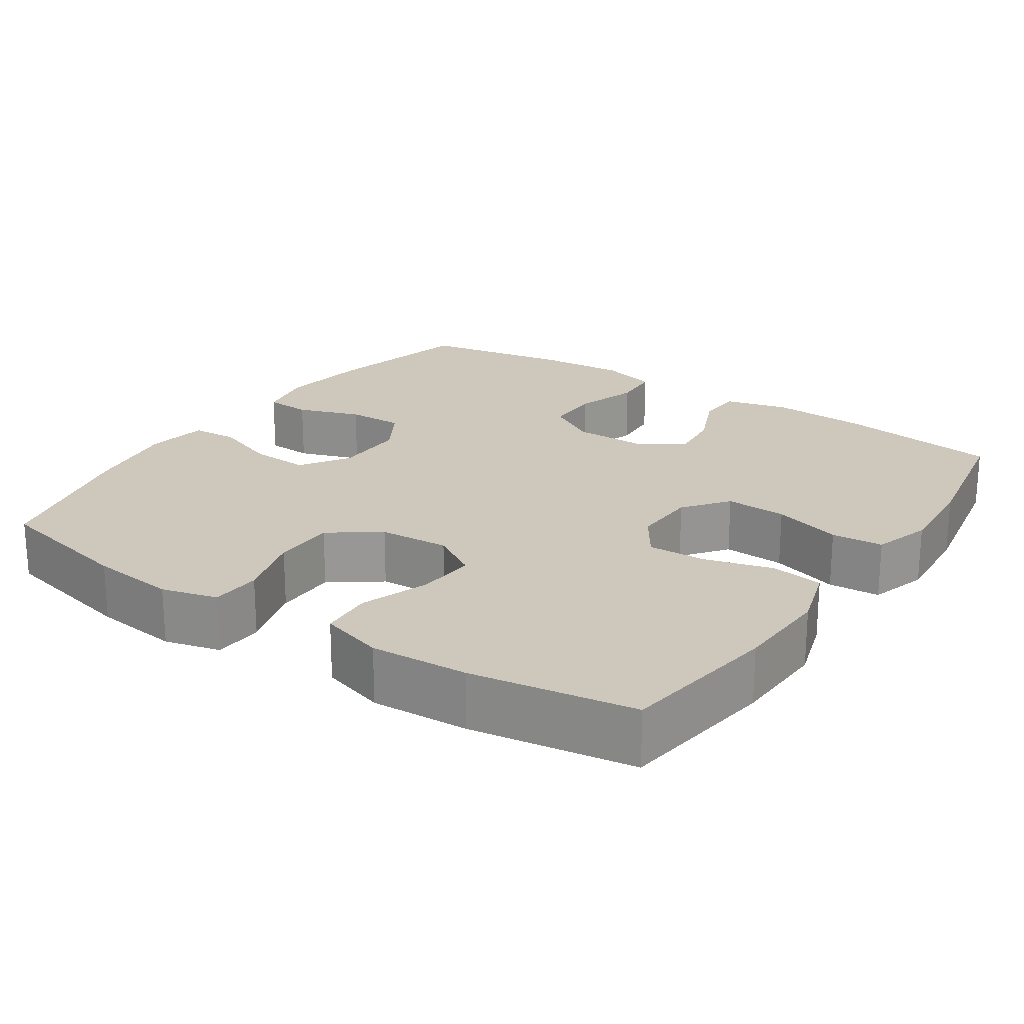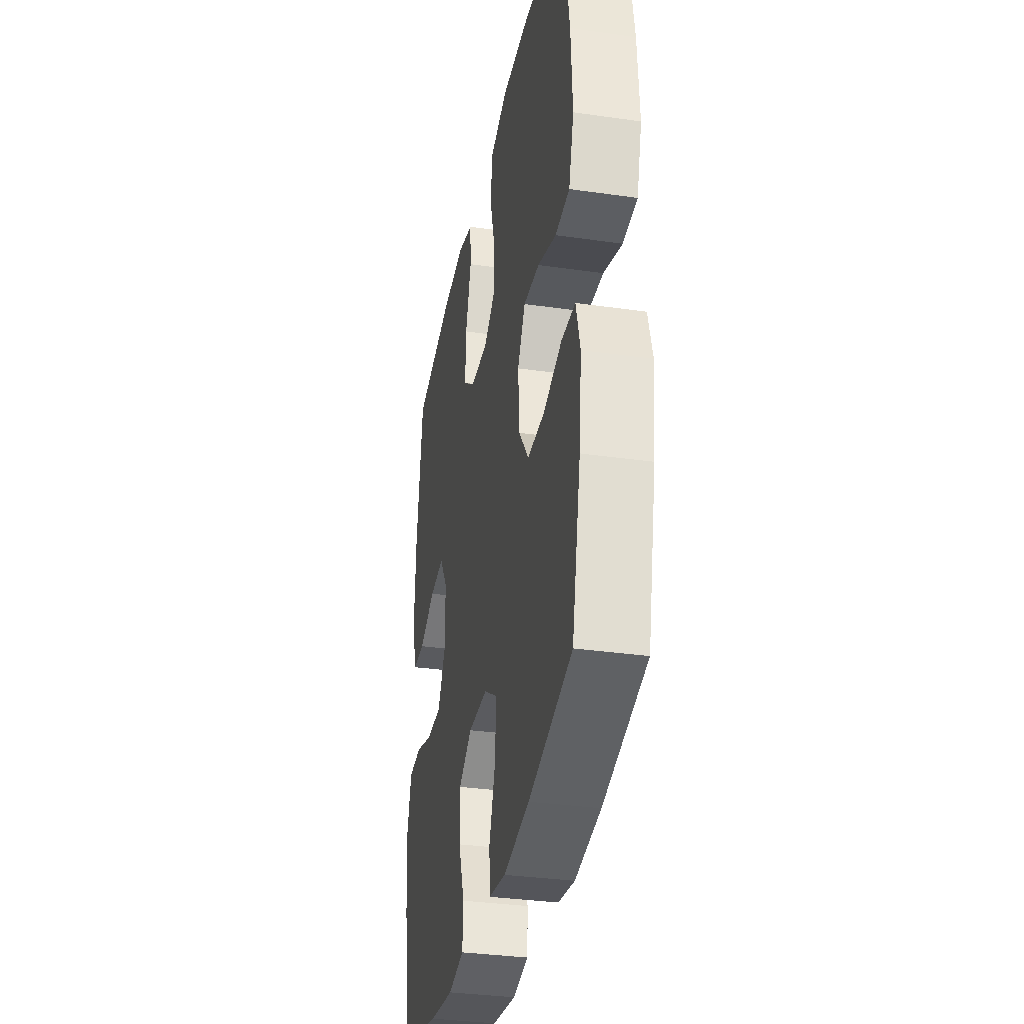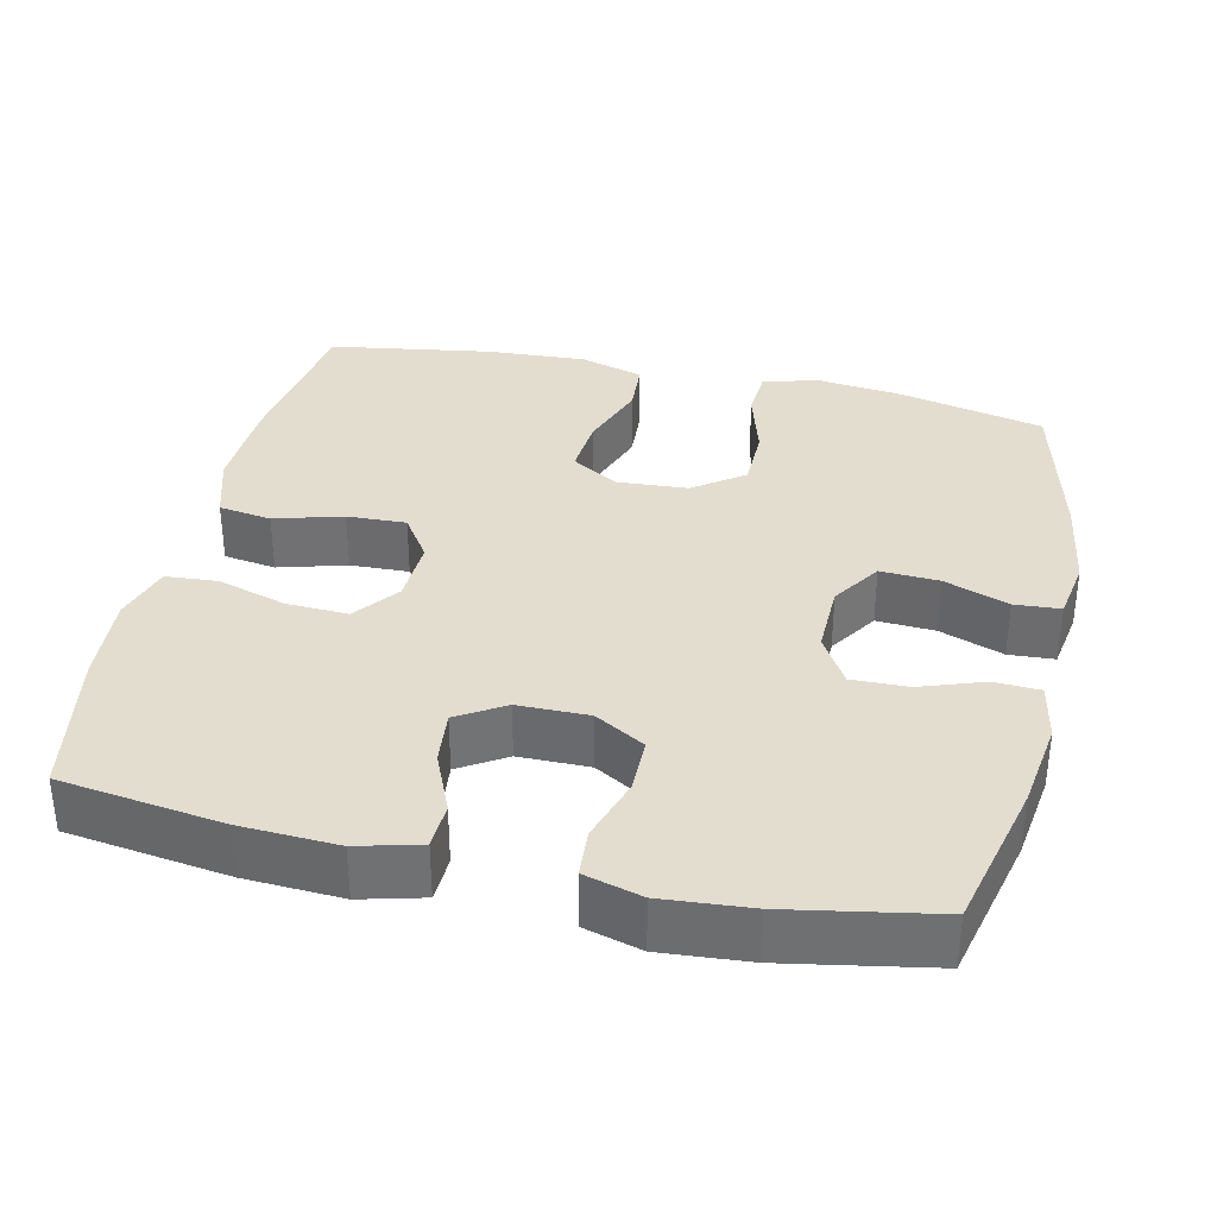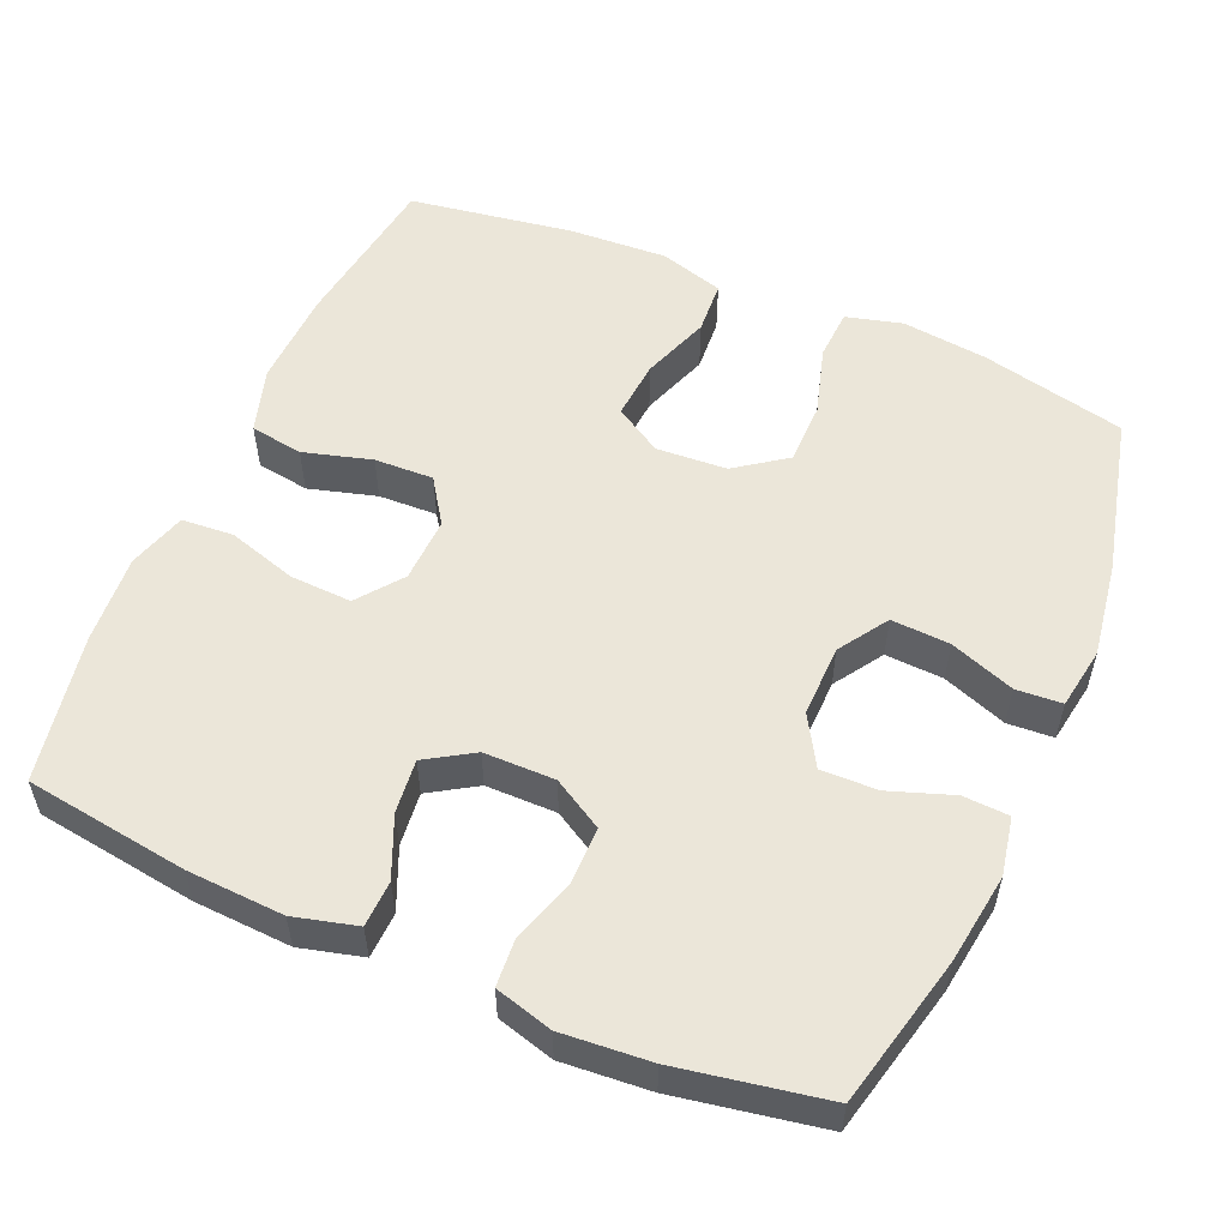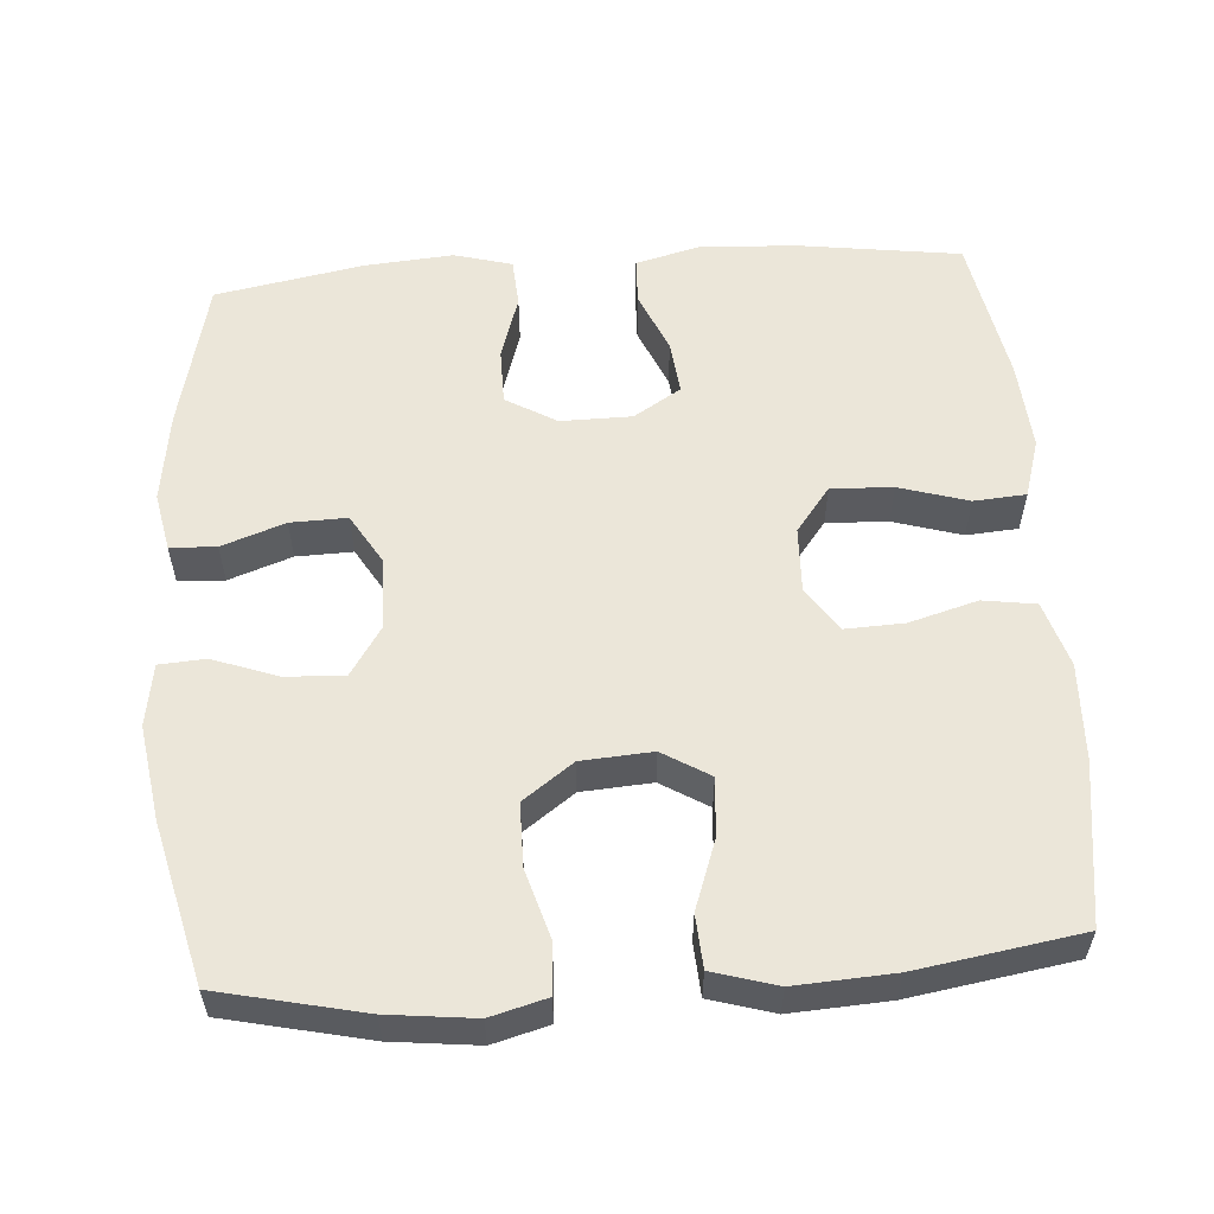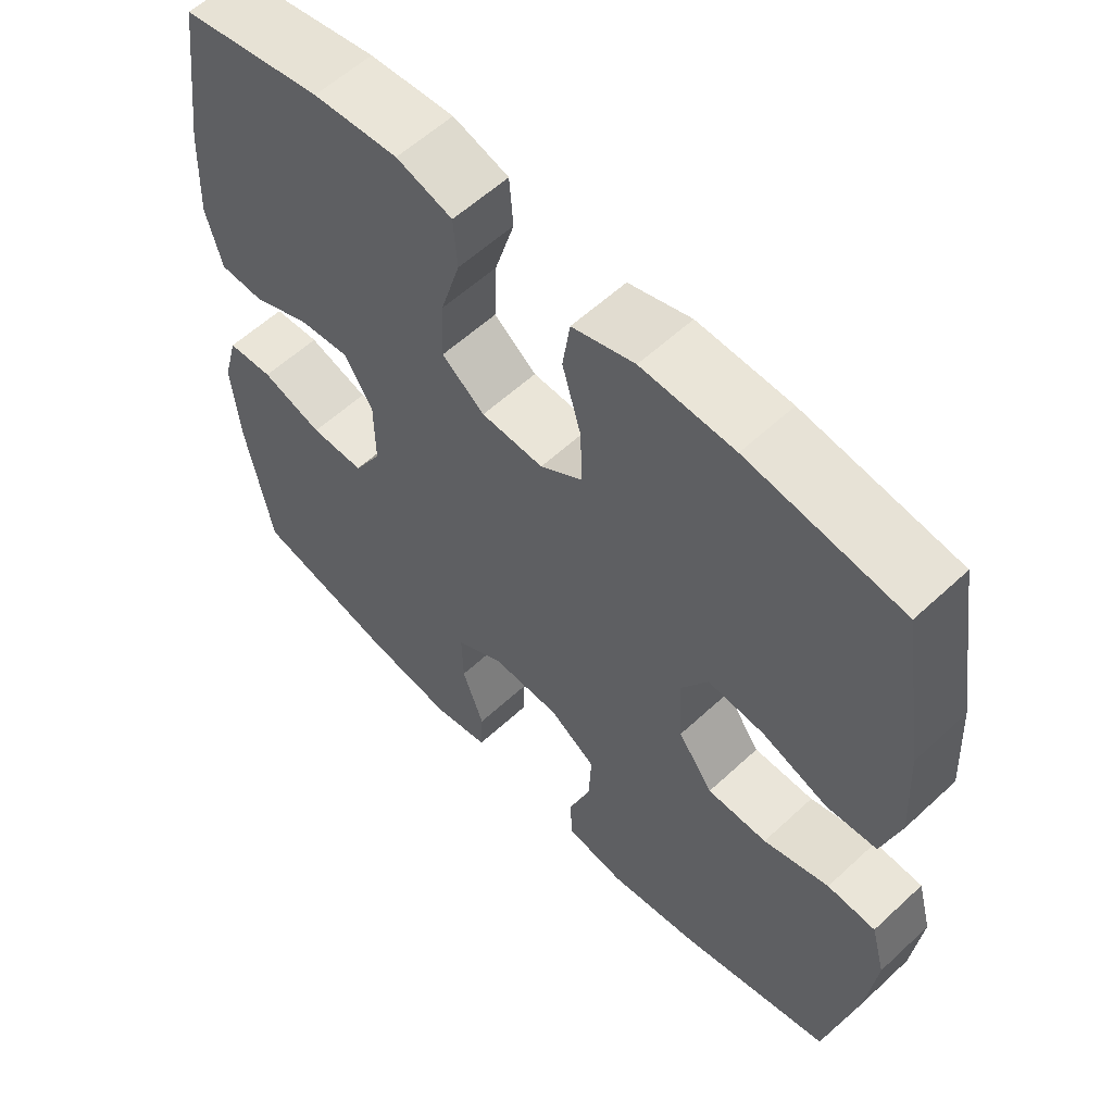
<metadata>
{"format":"obj","ext":"obj","renderer":"f3d","projection":"perspective","resolution":1024,"background":"white","views":[{"elev":22.0,"azim":-56.0,"up":"+Y"},{"elev":-33.9,"azim":-101.0,"up":"+Z"},{"elev":34.9,"azim":102.8,"up":"+Y"},{"elev":55.1,"azim":113.4,"up":"+Y"},{"elev":56.9,"azim":-94.1,"up":"+Y"},{"elev":58.3,"azim":-133.8,"up":"+Z"}]}
</metadata>
<code>
o path524_path524.001
v 0.5396 0.0375 -0.2913
v 0.5493 0.0375 -0.1714
v 0.5278 0.0375 -0.09307
v 0.4625 0.0375 -0.08866
v 0.376 0.0375 -0.1164
v 0.2999 0.0375 -0.1161
v 0.2601 0.0375 -0.0477
v 0.2608 0.0375 0.04865
v 0.3005 0.0375 0.1126
v 0.3733 0.0375 0.1047
v 0.4552 0.0375 0.06937
v 0.5177 0.0375 0.07181
v 0.54 0.0375 0.157
v 0.5334 0.0375 0.2889
v 0.5028 0.0375 0.5101
v 0.3021 0.0375 0.5473
v 0.1818 0.0375 0.5562
v 0.1028 0.0375 0.532
v 0.0975 0.0375 0.4614
v 0.1258 0.0375 0.3679
v 0.1293 0.0375 0.2842
v 0.06881 0.0375 0.2376
v -0.01939 0.0375 0.2343
v -0.07995 0.0375 0.2751
v -0.07674 0.0375 0.3552
v -0.05049 0.0375 0.4475
v -0.06114 0.0375 0.5191
v -0.1497 0.0375 0.5463
v -0.2812 0.0375 0.5412
v -0.4989 0.0375 0.5101
v -0.5342 0.0375 0.2874
v -0.5418 0.0375 0.1541
v -0.5162 0.0375 0.06711
v -0.4447 0.0375 0.06247
v -0.352 0.0375 0.09574
v -0.2722 0.0375 0.1023
v -0.2336 0.0375 0.03816
v -0.2399 0.0375 -0.05778
v -0.2892 0.0375 -0.126
v -0.3742 0.0375 -0.1267
v -0.4672 0.0375 -0.09928
v -0.5356 0.0375 -0.1031
v -0.556 0.0375 -0.1792
v -0.5427 0.0375 -0.2962
v -0.4989 0.0375 -0.4918
v -0.2839 0.0375 -0.5452
v -0.1553 0.0375 -0.5652
v -0.07152 0.0375 -0.5517
v -0.06738 0.0375 -0.4893
v -0.09908 0.0375 -0.4016
v -0.1032 0.0375 -0.3221
v -0.0369 0.0375 -0.2787
v 0.06014 0.0375 -0.2769
v 0.1277 0.0375 -0.317
v 0.1257 0.0375 -0.3937
v 0.09547 0.0375 -0.4796
v 0.09844 0.0375 -0.5419
v 0.1772 0.0375 -0.5573
v 0.2989 0.0375 -0.5402
v 0.5028 0.0375 -0.4918
v 0.5396 -0.0375 -0.2913
v 0.5493 -0.0375 -0.1714
v 0.5278 -0.0375 -0.09307
v 0.4625 -0.0375 -0.08866
v 0.376 -0.0375 -0.1164
v 0.2999 -0.0375 -0.1161
v 0.2601 -0.0375 -0.0477
v 0.2608 -0.0375 0.04865
v 0.3005 -0.0375 0.1126
v 0.3733 -0.0375 0.1047
v 0.4552 -0.0375 0.06937
v 0.5177 -0.0375 0.07181
v 0.54 -0.0375 0.157
v 0.5334 -0.0375 0.2889
v 0.5028 -0.0375 0.5101
v 0.3021 -0.0375 0.5473
v 0.1818 -0.0375 0.5562
v 0.1028 -0.0375 0.532
v 0.0975 -0.0375 0.4614
v 0.1258 -0.0375 0.3679
v 0.1293 -0.0375 0.2842
v 0.06881 -0.0375 0.2376
v -0.01939 -0.0375 0.2343
v -0.07995 -0.0375 0.2751
v -0.07674 -0.0375 0.3552
v -0.05049 -0.0375 0.4475
v -0.06114 -0.0375 0.5191
v -0.1497 -0.0375 0.5463
v -0.2812 -0.0375 0.5412
v -0.4989 -0.0375 0.5101
v -0.5342 -0.0375 0.2874
v -0.5418 -0.0375 0.1541
v -0.5162 -0.0375 0.06711
v -0.4447 -0.0375 0.06247
v -0.352 -0.0375 0.09574
v -0.2722 -0.0375 0.1023
v -0.2336 -0.0375 0.03816
v -0.2399 -0.0375 -0.05778
v -0.2892 -0.0375 -0.126
v -0.3742 -0.0375 -0.1267
v -0.4672 -0.0375 -0.09928
v -0.5356 -0.0375 -0.1031
v -0.556 -0.0375 -0.1792
v -0.5427 -0.0375 -0.2962
v -0.4989 -0.0375 -0.4918
v -0.2839 -0.0375 -0.5452
v -0.1553 -0.0375 -0.5652
v -0.07152 -0.0375 -0.5517
v -0.06738 -0.0375 -0.4893
v -0.09908 -0.0375 -0.4016
v -0.1032 -0.0375 -0.3221
v -0.0369 -0.0375 -0.2787
v 0.06014 -0.0375 -0.2769
v 0.1277 -0.0375 -0.317
v 0.1257 -0.0375 -0.3937
v 0.09547 -0.0375 -0.4796
v 0.09844 -0.0375 -0.5419
v 0.1772 -0.0375 -0.5573
v 0.2989 -0.0375 -0.5402
v 0.5028 -0.0375 -0.4918
v 0.5396 0.0375 -0.2913
v 0.5493 0.0375 -0.1714
v 0.5278 0.0375 -0.09307
v 0.5278 0.0375 -0.09307
v 0.5177 0.0375 0.07181
v 0.5177 0.0375 0.07181
v 0.54 0.0375 0.157
v 0.5334 0.0375 0.2889
v 0.4625 0.0375 -0.08866
v 0.4552 0.0375 0.06937
v 0.5028 0.0375 -0.4918
v 0.5028 0.0375 -0.4918
v 0.5028 0.0375 0.5101
v 0.5028 0.0375 0.5101
v 0.376 0.0375 -0.1164
v 0.3733 0.0375 0.1047
v 0.3021 0.0375 0.5473
v 0.2989 0.0375 -0.5402
v 0.2999 0.0375 -0.1161
v 0.3005 0.0375 0.1126
v 0.3005 0.0375 0.1126
v 0.1818 0.0375 0.5562
v 0.2608 0.0375 0.04865
v 0.2601 0.0375 -0.0477
v 0.1772 0.0375 -0.5573
v 0.1028 0.0375 0.532
v 0.1028 0.0375 0.532
v 0.09844 0.0375 -0.5419
v 0.09844 0.0375 -0.5419
v 0.1277 0.0375 -0.317
v 0.1277 0.0375 -0.317
v 0.1257 0.0375 -0.3937
v 0.1258 0.0375 0.3679
v 0.1293 0.0375 0.2842
v 0.06881 0.0375 0.2376
v 0.06014 0.0375 -0.2769
v 0.0975 0.0375 0.4614
v 0.09547 0.0375 -0.4796
v -0.01939 0.0375 0.2343
v -0.0369 0.0375 -0.2787
v -0.07995 0.0375 0.2751
v -0.1032 0.0375 -0.3221
v -0.07674 0.0375 0.3552
v -0.05049 0.0375 0.4475
v -0.06114 0.0375 0.5191
v -0.06114 0.0375 0.5191
v -0.1497 0.0375 0.5463
v -0.07152 0.0375 -0.5517
v -0.07152 0.0375 -0.5517
v -0.06738 0.0375 -0.4893
v -0.09908 0.0375 -0.4016
v -0.1553 0.0375 -0.5652
v -0.2812 0.0375 0.5412
v -0.2839 0.0375 -0.5452
v -0.2336 0.0375 0.03816
v -0.2399 0.0375 -0.05778
v -0.2722 0.0375 0.1023
v -0.2722 0.0375 0.1023
v -0.2892 0.0375 -0.126
v -0.352 0.0375 0.09574
v -0.3742 0.0375 -0.1267
v -0.4447 0.0375 0.06247
v -0.4672 0.0375 -0.09928
v -0.4989 0.0375 -0.4918
v -0.4989 0.0375 -0.4918
v -0.5162 0.0375 0.06711
v -0.5162 0.0375 0.06711
v -0.5356 0.0375 -0.1031
v -0.5356 0.0375 -0.1031
v -0.4989 0.0375 0.5101
v -0.4989 0.0375 0.5101
v -0.5342 0.0375 0.2874
v -0.5418 0.0375 0.1541
v -0.5427 0.0375 -0.2962
v -0.556 0.0375 -0.1792
v 0.5396 -0.0375 -0.2913
v 0.5493 -0.0375 -0.1714
v 0.5278 -0.0375 -0.09307
v 0.5278 -0.0375 -0.09307
v 0.5177 -0.0375 0.07181
v 0.5177 -0.0375 0.07181
v 0.54 -0.0375 0.157
v 0.5334 -0.0375 0.2889
v 0.4625 -0.0375 -0.08866
v 0.4552 -0.0375 0.06937
v 0.5028 -0.0375 -0.4918
v 0.5028 -0.0375 -0.4918
v 0.5028 -0.0375 0.5101
v 0.5028 -0.0375 0.5101
v 0.376 -0.0375 -0.1164
v 0.3733 -0.0375 0.1047
v 0.3021 -0.0375 0.5473
v 0.2989 -0.0375 -0.5402
v 0.2999 -0.0375 -0.1161
v 0.3005 -0.0375 0.1126
v 0.3005 -0.0375 0.1126
v 0.1818 -0.0375 0.5562
v 0.2608 -0.0375 0.04865
v 0.2601 -0.0375 -0.0477
v 0.1772 -0.0375 -0.5573
v 0.1028 -0.0375 0.532
v 0.1028 -0.0375 0.532
v 0.09844 -0.0375 -0.5419
v 0.09844 -0.0375 -0.5419
v 0.1277 -0.0375 -0.317
v 0.1277 -0.0375 -0.317
v 0.1257 -0.0375 -0.3937
v 0.1258 -0.0375 0.3679
v 0.1293 -0.0375 0.2842
v 0.06881 -0.0375 0.2376
v 0.06014 -0.0375 -0.2769
v 0.0975 -0.0375 0.4614
v 0.09547 -0.0375 -0.4796
v -0.01939 -0.0375 0.2343
v -0.0369 -0.0375 -0.2787
v -0.07995 -0.0375 0.2751
v -0.1032 -0.0375 -0.3221
v -0.07674 -0.0375 0.3552
v -0.05049 -0.0375 0.4475
v -0.06114 -0.0375 0.5191
v -0.06114 -0.0375 0.5191
v -0.1497 -0.0375 0.5463
v -0.07152 -0.0375 -0.5517
v -0.07152 -0.0375 -0.5517
v -0.06738 -0.0375 -0.4893
v -0.09908 -0.0375 -0.4016
v -0.1553 -0.0375 -0.5652
v -0.2812 -0.0375 0.5412
v -0.2839 -0.0375 -0.5452
v -0.2336 -0.0375 0.03816
v -0.2399 -0.0375 -0.05778
v -0.2722 -0.0375 0.1023
v -0.2722 -0.0375 0.1023
v -0.2892 -0.0375 -0.126
v -0.352 -0.0375 0.09574
v -0.3742 -0.0375 -0.1267
v -0.4447 -0.0375 0.06247
v -0.4672 -0.0375 -0.09928
v -0.4989 -0.0375 -0.4918
v -0.4989 -0.0375 -0.4918
v -0.5162 -0.0375 0.06711
v -0.5162 -0.0375 0.06711
v -0.5356 -0.0375 -0.1031
v -0.5356 -0.0375 -0.1031
v -0.4989 -0.0375 0.5101
v -0.4989 -0.0375 0.5101
v -0.5342 -0.0375 0.2874
v -0.5418 -0.0375 0.1541
v -0.5427 -0.0375 -0.2962
v -0.556 -0.0375 -0.1792
f 219 231 214
f 225 227 213
f 230 234 218
f 221 232 217
f 217 228 212
f 210 197 204
f 236 250 234
f 214 231 225
f 202 211 205
f 257 268 261
f 267 255 252
f 250 251 219
f 255 268 257
f 249 237 254
f 267 252 248
f 245 247 243
f 240 242 239
f 239 242 238
f 212 228 203
f 220 233 223
f 220 227 233
f 225 213 196
f 231 251 235
f 254 256 249
f 269 256 270
f 250 236 252
f 215 230 218
f 218 234 219
f 252 236 248
f 246 249 247
f 203 215 211
f 251 254 235
f 237 249 246
f 249 269 259
f 268 255 267
f 203 211 202
f 256 269 249
f 197 210 196
f 202 205 200
f 229 230 215
f 238 248 236
f 213 227 220
f 234 250 219
f 196 210 214
f 196 213 206
f 229 203 228
f 214 225 196
f 204 197 198
f 235 254 237
f 270 256 258
f 265 267 248
f 242 248 238
f 203 229 215
f 228 217 232
f 246 247 245
f 219 251 231
f 208 212 203
f 270 258 263
f 1 2 62 61
f 2 124 199 62
f 126 13 73 201
f 13 14 74 73
f 3 4 64 63
f 11 12 72 71
f 132 1 61 207
f 14 134 209 74
f 4 5 65 64
f 10 11 71 70
f 15 16 76 75
f 59 60 120 119
f 5 6 66 65
f 141 10 70 216
f 16 17 77 76
f 8 9 69 68
f 6 7 67 66
f 58 59 119 118
f 7 8 68 67
f 17 147 222 77
f 149 58 118 224
f 151 55 115 226
f 20 21 81 80
f 21 22 82 81
f 53 54 114 113
f 19 20 80 79
f 18 19 79 78
f 56 57 117 116
f 55 56 116 115
f 22 23 83 82
f 52 53 113 112
f 23 24 84 83
f 51 52 112 111
f 25 26 86 85
f 26 166 241 86
f 27 28 88 87
f 169 49 109 244
f 49 50 110 109
f 47 48 108 107
f 24 25 85 84
f 50 51 111 110
f 28 29 89 88
f 46 47 107 106
f 37 38 98 97
f 178 37 97 253
f 38 39 99 98
f 35 36 96 95
f 39 40 100 99
f 34 35 95 94
f 40 41 101 100
f 185 46 106 260
f 187 34 94 262
f 41 189 264 101
f 29 191 266 89
f 30 31 91 90
f 32 33 93 92
f 31 32 92 91
f 44 45 105 104
f 43 44 104 103
f 42 43 103 102
f 144 139 156
f 150 138 152
f 155 143 159
f 146 142 157
f 142 137 153
f 135 129 122
f 161 159 175
f 139 150 156
f 127 130 136
f 182 186 193
f 192 177 180
f 175 144 176
f 180 182 193
f 174 179 162
f 192 173 177
f 170 168 172
f 165 164 167
f 164 163 167
f 137 128 153
f 145 148 158
f 145 158 152
f 150 121 138
f 156 160 176
f 179 174 181
f 194 195 181
f 175 177 161
f 140 143 155
f 143 144 159
f 177 173 161
f 171 172 174
f 128 136 140
f 176 160 179
f 162 171 174
f 174 184 194
f 193 192 180
f 128 127 136
f 181 174 194
f 122 121 135
f 127 125 130
f 154 140 155
f 163 161 173
f 138 145 152
f 159 144 175
f 121 139 135
f 121 131 138
f 154 153 128
f 139 121 150
f 129 123 122
f 160 162 179
f 195 183 181
f 190 173 192
f 167 163 173
f 128 140 154
f 153 157 142
f 171 170 172
f 144 156 176
f 133 128 137
f 195 188 183

</code>
